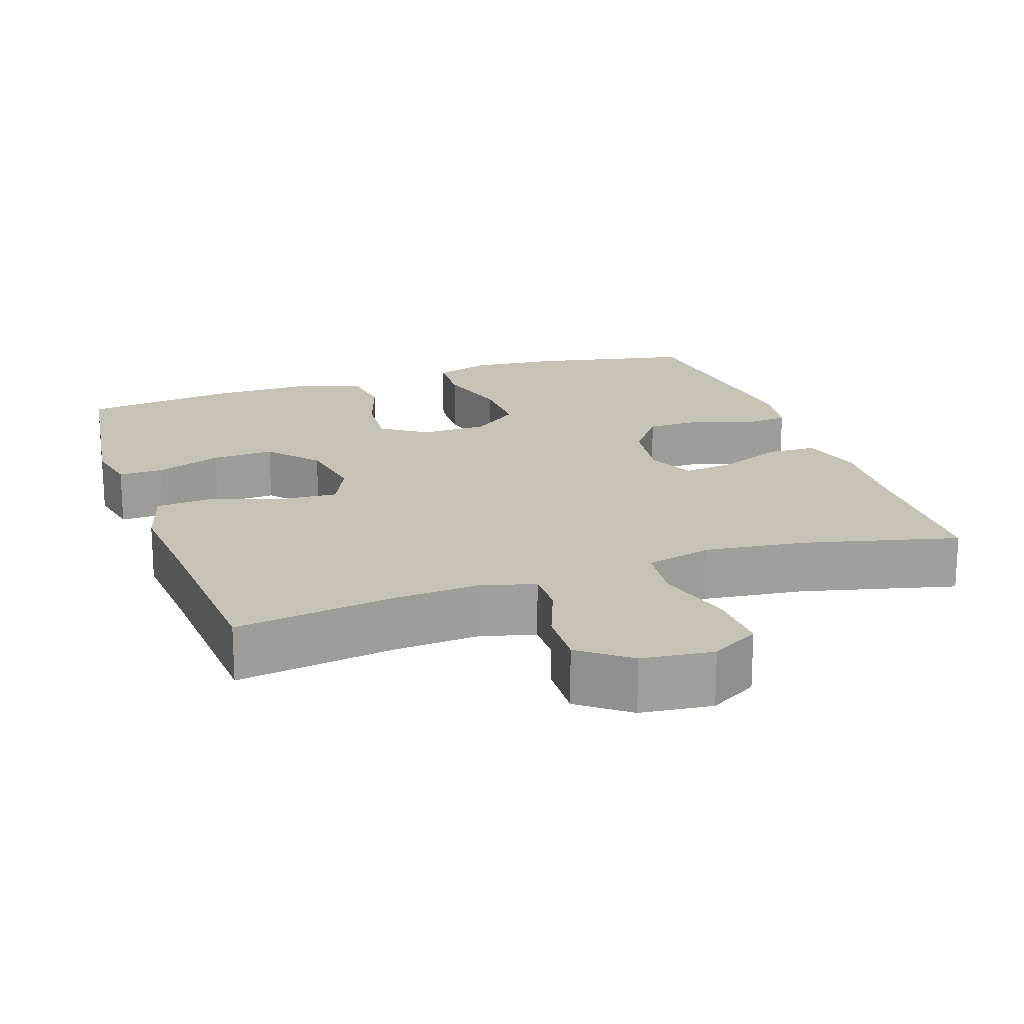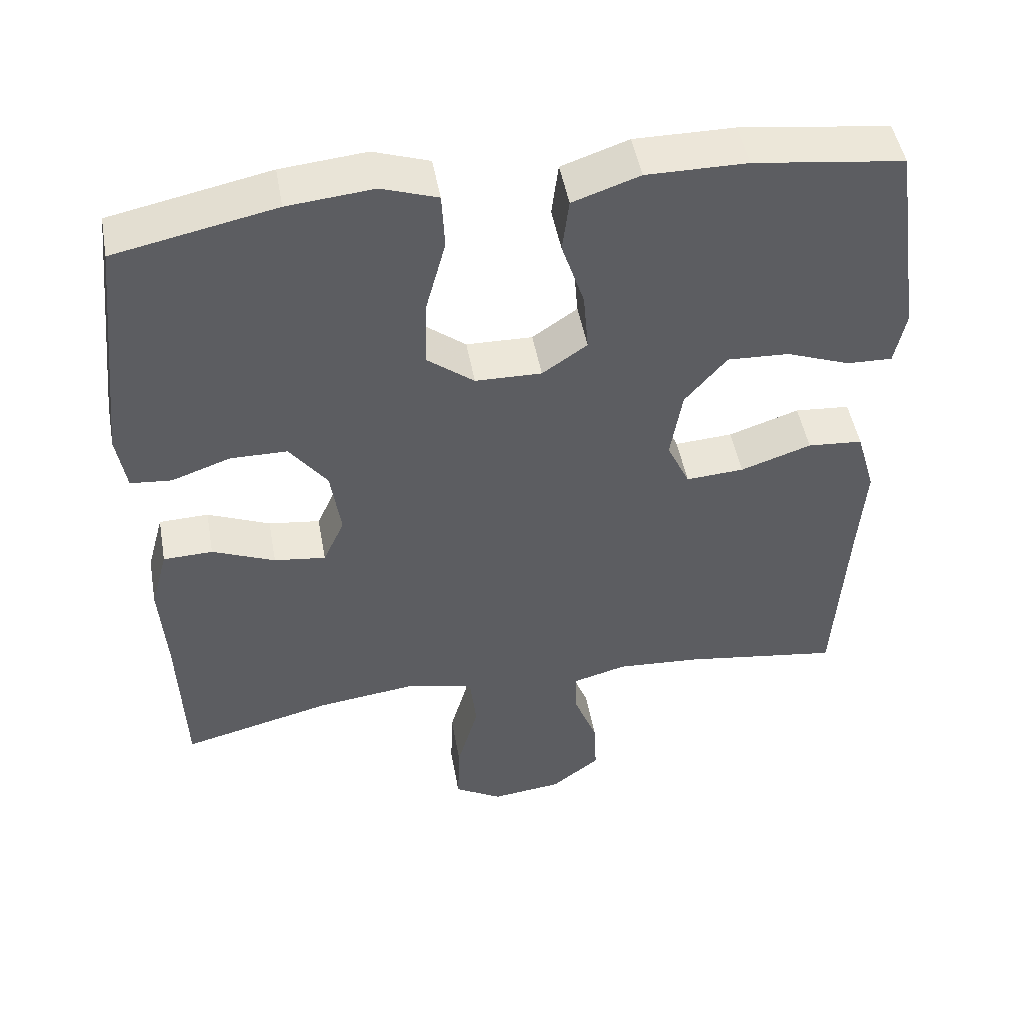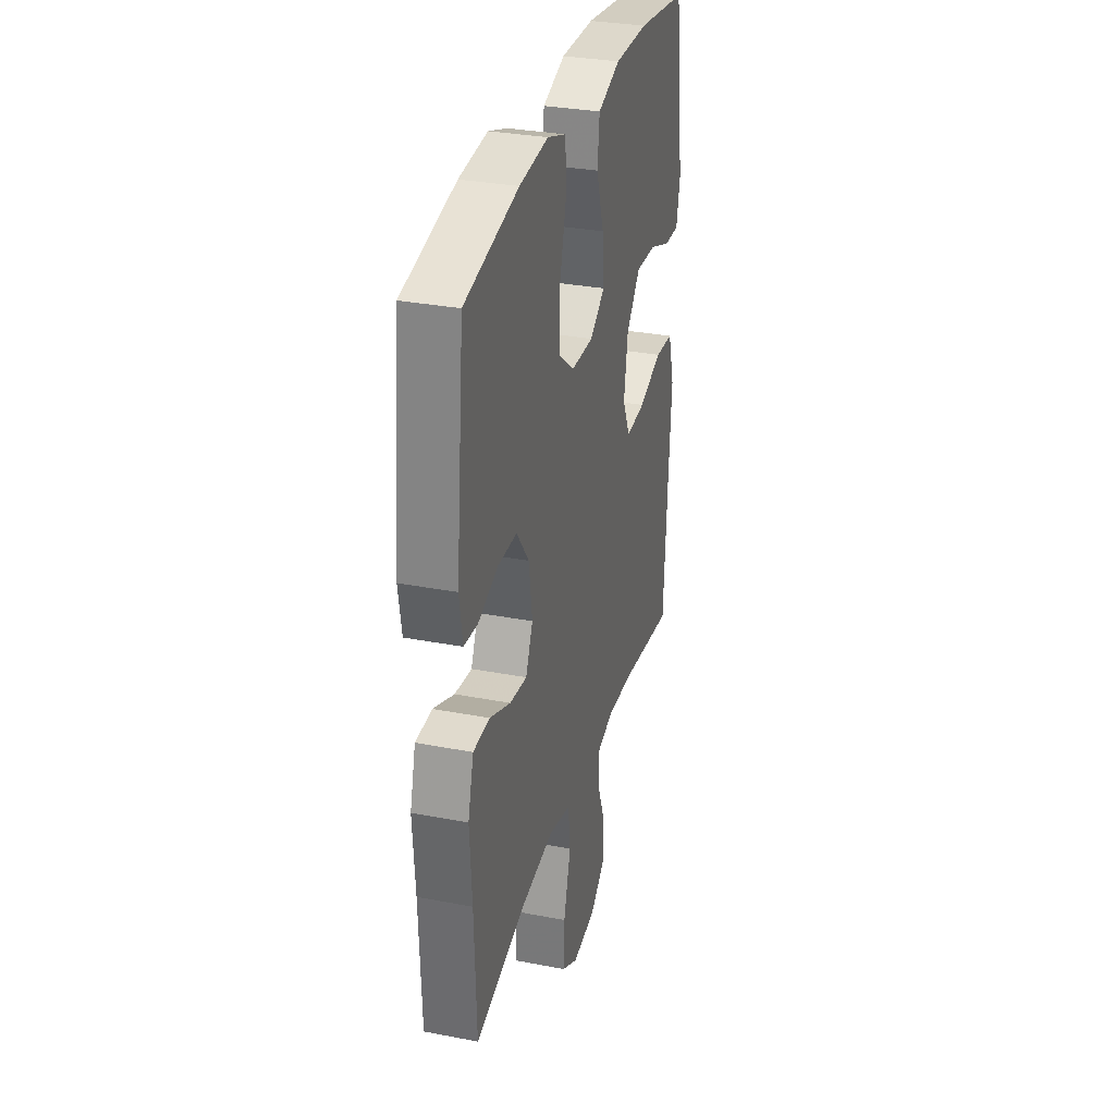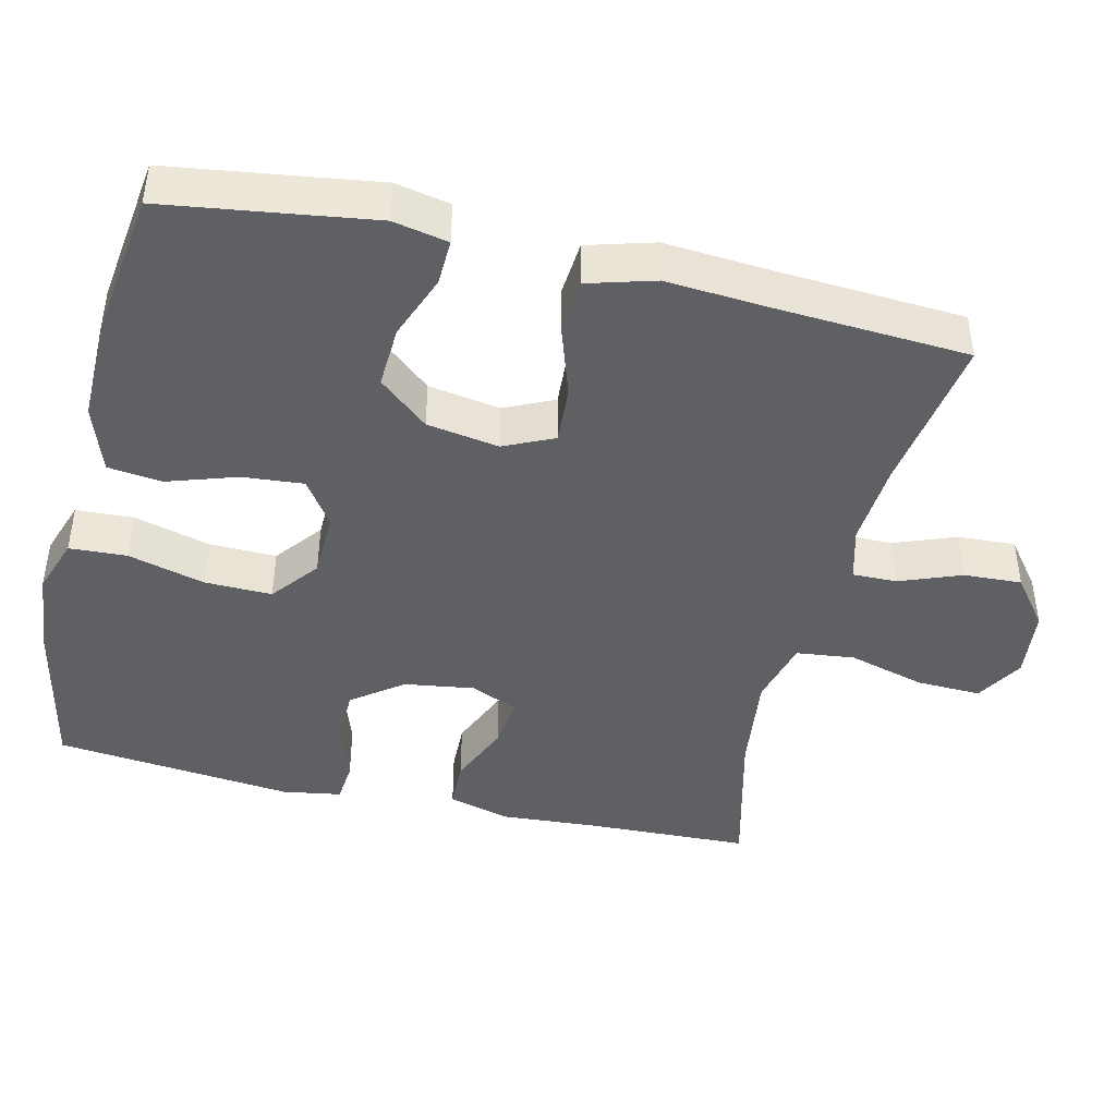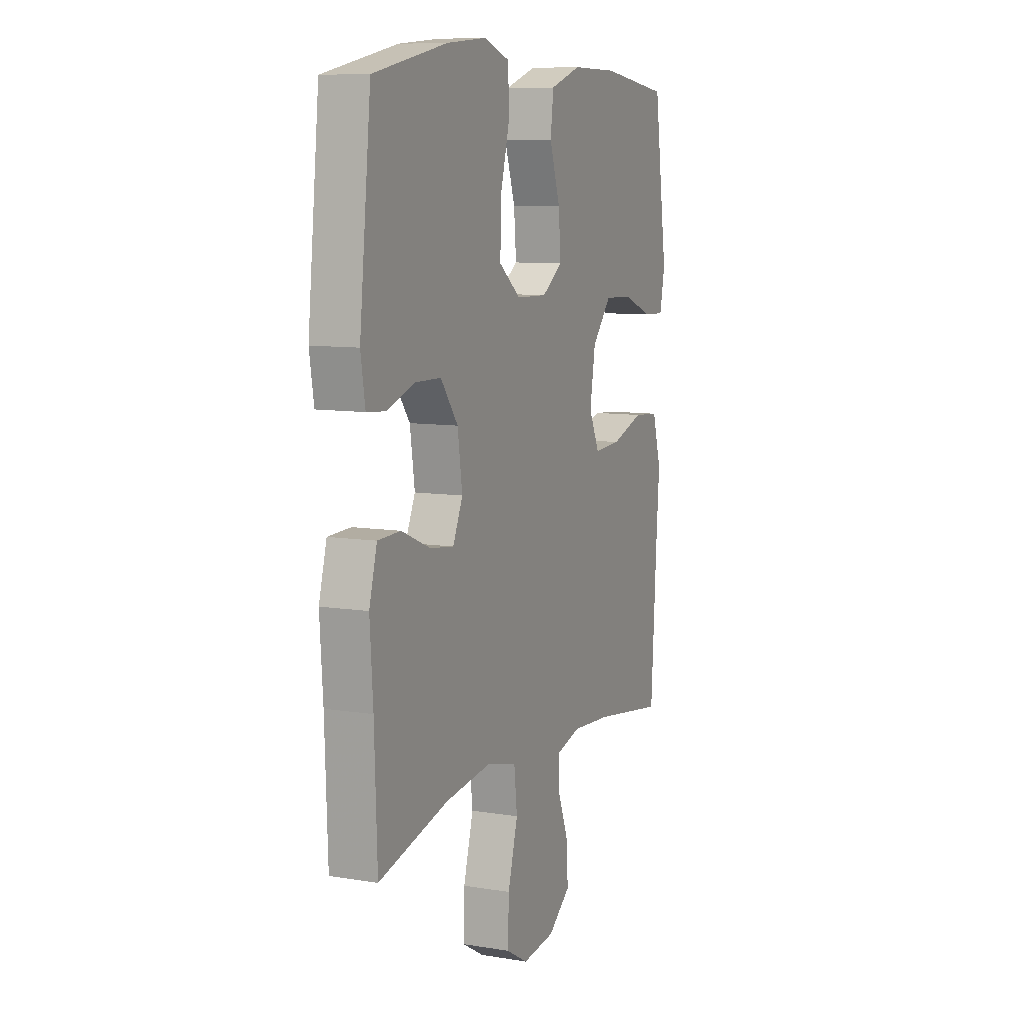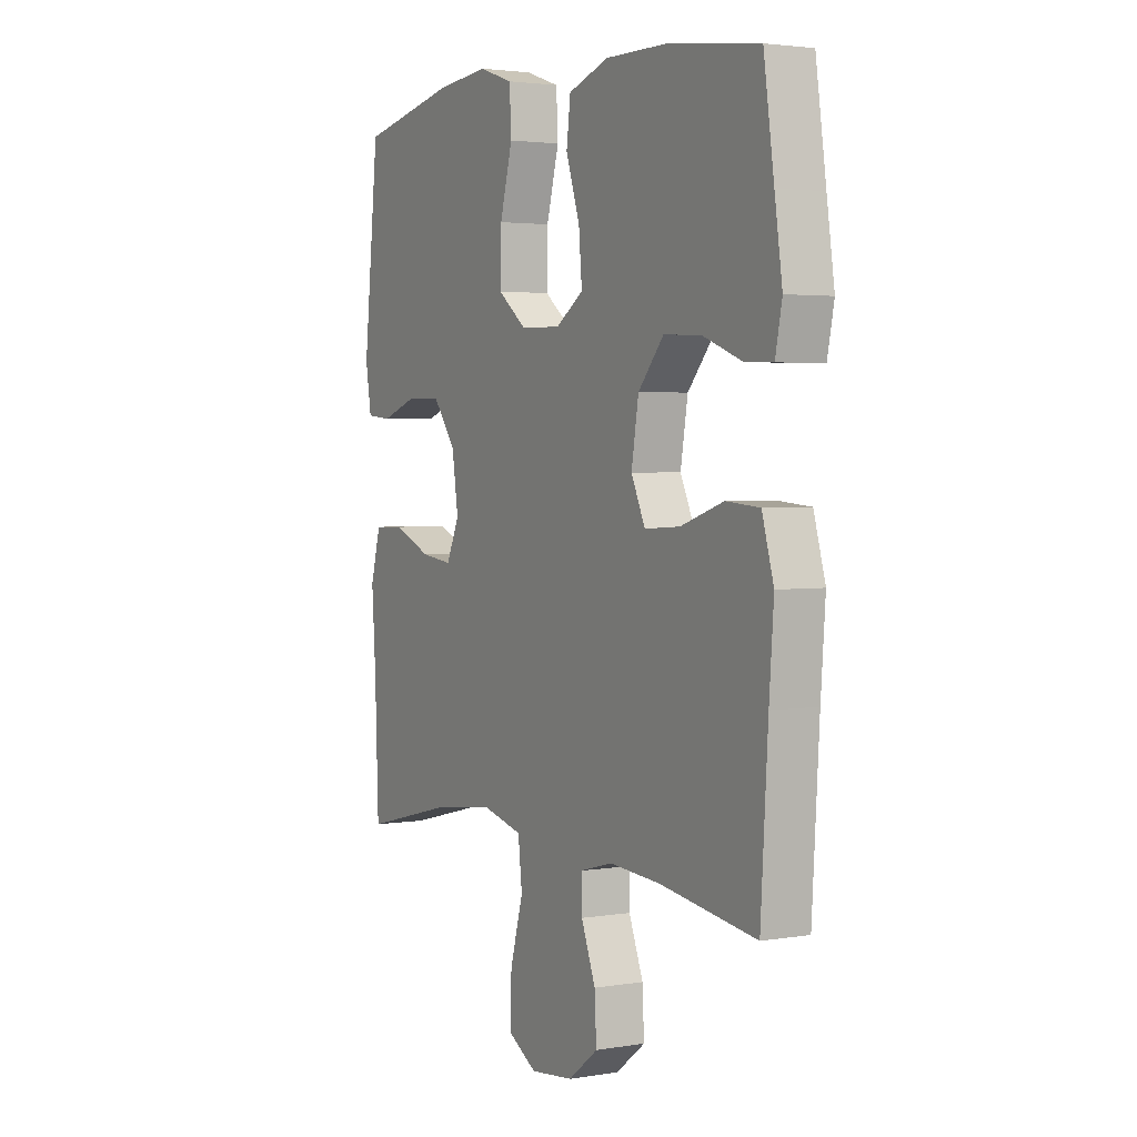
<metadata>
{"format":"obj","ext":"obj","renderer":"f3d","projection":"perspective","resolution":1024,"background":"white","views":[{"elev":18.9,"azim":161.0,"up":"+Y"},{"elev":48.5,"azim":-10.2,"up":"+Z"},{"elev":31.6,"azim":-74.8,"up":"+Z"},{"elev":-43.4,"azim":76.6,"up":"+Y"},{"elev":9.1,"azim":-66.5,"up":"+Z"},{"elev":2.9,"azim":60.4,"up":"+Z"}]}
</metadata>
<code>
v 0.5 0.07 0.5
v 0.523 0.07 0.339
v 0.54 0.07 0.222
v 0.525 0.07 0.148
v 0.463 0.07 0.15
v 0.376 0.07 0.183
v 0.292 0.07 0.187
v 0.235 0.07 0.12
v 0.219 0.07 0.023
v 0.25 0.07 -0.044
v 0.329 0.07 -0.039
v 0.425 0.07 -0.007
v 0.5 0.07 -0.013
v 0.526 0.07 -0.103
v 0.516 0.07 -0.238
v 0.5 0.07 -0.5
v 0.285 0.07 -0.468
v 0.171 0.07 -0.46
v 0.098 0.07 -0.48
v 0.099 0.07 -0.54
v 0.131 0.07 -0.623
v 0.135 0.07 -0.701
v 0.069 0.07 -0.752
v -0.027 0.07 -0.763
v -0.092 0.07 -0.725
v -0.089 0.07 -0.638
v -0.06 0.07 -0.534
v -0.069 0.07 -0.455
v -0.159 0.07 -0.432
v -0.295 0.07 -0.449
v -0.5 0.07 -0.5
v -0.508 0.07 -0.28
v -0.517 0.07 -0.148
v -0.494 0.07 -0.064
v -0.427 0.07 -0.062
v -0.342 0.07 -0.098
v -0.272 0.07 -0.107
v -0.243 0.07 -0.043
v -0.257 0.07 0.052
v -0.308 0.07 0.12
v -0.385 0.07 0.121
v -0.465 0.07 0.093
v -0.521 0.07 0.098
v -0.534 0.07 0.177
v -0.5 0.07 0.5
v -0.283 0.07 0.545
v -0.167 0.07 0.556
v -0.091 0.07 0.53
v -0.087 0.07 0.453
v -0.115 0.07 0.349
v -0.117 0.07 0.258
v -0.053 0.07 0.208
v 0.037 0.07 0.206
v 0.098 0.07 0.248
v 0.091 0.07 0.33
v 0.06 0.07 0.424
v 0.069 0.07 0.497
v 0.16 0.07 0.528
v 0.296 0.07 0.527
v 0.5 0 0.5
v 0.523 0 0.339
v 0.54 0 0.222
v 0.525 0 0.148
v 0.463 0 0.15
v 0.376 0 0.183
v 0.292 0 0.187
v 0.235 0 0.12
v 0.219 0 0.023
v 0.25 0 -0.044
v 0.329 0 -0.039
v 0.425 0 -0.007
v 0.5 0 -0.013
v 0.526 0 -0.103
v 0.516 0 -0.238
v 0.5 0 -0.5
v 0.285 0 -0.468
v 0.171 0 -0.46
v 0.098 0 -0.48
v 0.099 0 -0.54
v 0.131 0 -0.623
v 0.135 0 -0.701
v 0.069 0 -0.752
v -0.027 0 -0.763
v -0.092 0 -0.725
v -0.089 0 -0.638
v -0.06 0 -0.534
v -0.069 0 -0.455
v -0.159 0 -0.432
v -0.295 0 -0.449
v -0.5 0 -0.5
v -0.508 0 -0.28
v -0.517 0 -0.148
v -0.494 0 -0.064
v -0.427 0 -0.062
v -0.342 0 -0.098
v -0.272 0 -0.107
v -0.243 0 -0.043
v -0.257 0 0.052
v -0.308 0 0.12
v -0.385 0 0.121
v -0.465 0 0.093
v -0.521 0 0.098
v -0.534 0 0.177
v -0.5 0 0.5
v -0.283 0 0.545
v -0.167 0 0.556
v -0.091 0 0.53
v -0.087 0 0.453
v -0.115 0 0.349
v -0.117 0 0.258
v -0.053 0 0.208
v 0.037 0 0.206
v 0.098 0 0.248
v 0.091 0 0.33
v 0.06 0 0.424
v 0.069 0 0.497
v 0.16 0 0.528
v 0.296 0 0.527
f 58 59 1 2
f 55 56 57 58
f 54 55 58 2
f 53 54 2 3
f 47 48 49 50
f 47 50 51
f 46 47 51
f 45 46 51
f 44 45 51 52
f 41 42 43 44
f 40 41 44 52
f 33 34 35 36
f 32 33 36 37
f 30 31 32 37
f 29 30 37 38
f 24 25 26 27
f 24 27 28
f 23 24 28
f 20 21 22 23
f 19 20 23 28
f 18 19 28 29
f 15 16 17
f 11 12 13 14
f 10 11 14 15
f 3 4 5 6
f 53 3 6 7
f 39 40 52 53
f 39 53 7 8
f 38 39 8 9
f 29 38 9 10
f 17 18 29
f 10 15 17 29
f 61 60 118 117
f 117 116 115 114
f 61 117 114 113
f 62 61 113 112
f 109 108 107 106
f 110 109 106
f 110 106 105
f 110 105 104
f 111 110 104 103
f 103 102 101 100
f 111 103 100 99
f 95 94 93 92
f 96 95 92 91
f 96 91 90 89
f 97 96 89 88
f 86 85 84 83
f 87 86 83
f 87 83 82
f 82 81 80 79
f 87 82 79 78
f 88 87 78 77
f 76 75 74
f 73 72 71 70
f 74 73 70 69
f 65 64 63 62
f 66 65 62 112
f 112 111 99 98
f 67 66 112 98
f 68 67 98 97
f 69 68 97 88
f 88 77 76
f 88 76 74 69
f 1 60 61 2
f 2 61 62 3
f 3 62 63 4
f 4 63 64 5
f 5 64 65 6
f 6 65 66 7
f 7 66 67 8
f 8 67 68 9
f 9 68 69 10
f 10 69 70 11
f 11 70 71 12
f 12 71 72 13
f 13 72 73 14
f 14 73 74 15
f 15 74 75 16
f 16 75 76 17
f 17 76 77 18
f 18 77 78 19
f 19 78 79 20
f 20 79 80 21
f 21 80 81 22
f 22 81 82 23
f 23 82 83 24
f 24 83 84 25
f 25 84 85 26
f 26 85 86 27
f 27 86 87 28
f 28 87 88 29
f 29 88 89 30
f 30 89 90 31
f 31 90 91 32
f 32 91 92 33
f 33 92 93 34
f 34 93 94 35
f 35 94 95 36
f 36 95 96 37
f 37 96 97 38
f 38 97 98 39
f 39 98 99 40
f 40 99 100 41
f 41 100 101 42
f 42 101 102 43
f 43 102 103 44
f 44 103 104 45
f 45 104 105 46
f 46 105 106 47
f 47 106 107 48
f 48 107 108 49
f 49 108 109 50
f 50 109 110 51
f 51 110 111 52
f 52 111 112 53
f 53 112 113 54
f 54 113 114 55
f 55 114 115 56
f 56 115 116 57
f 57 116 117 58
f 58 117 118 59
f 59 118 60 1

</code>
